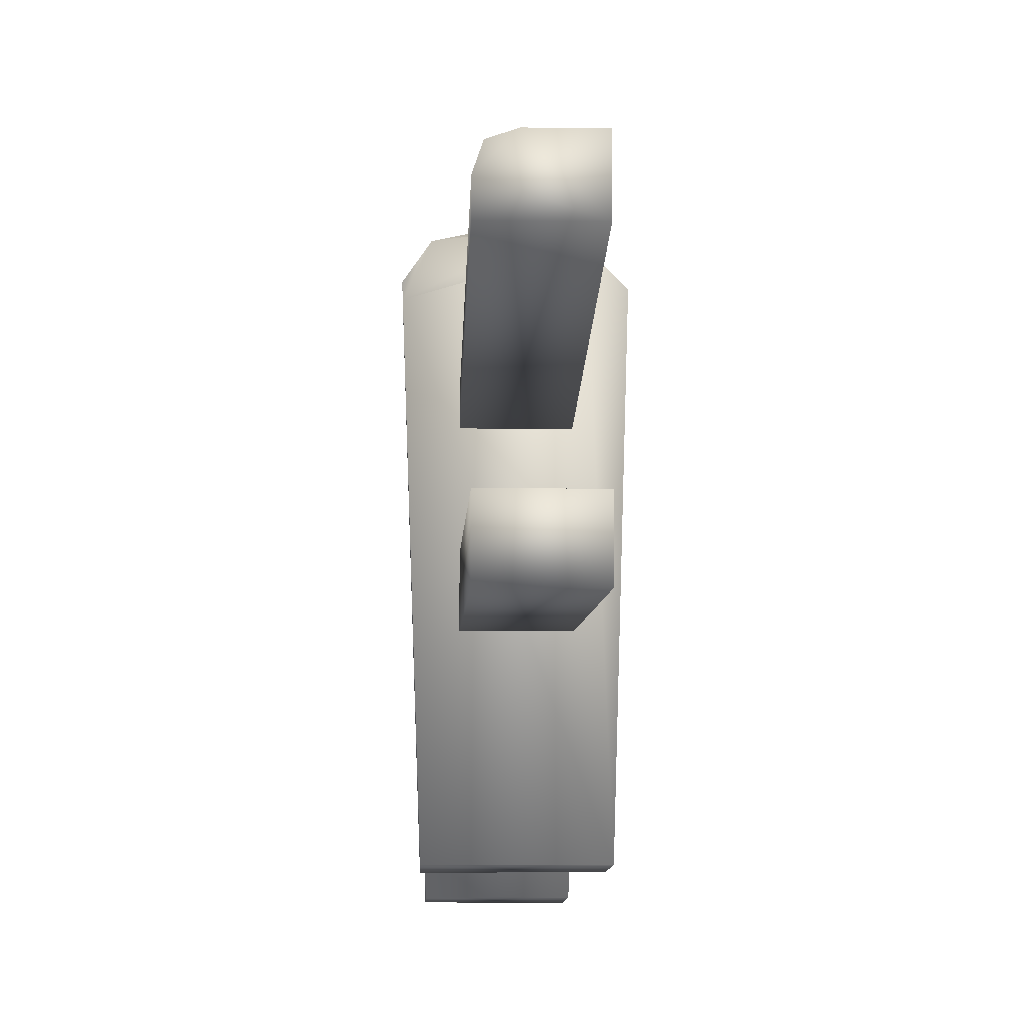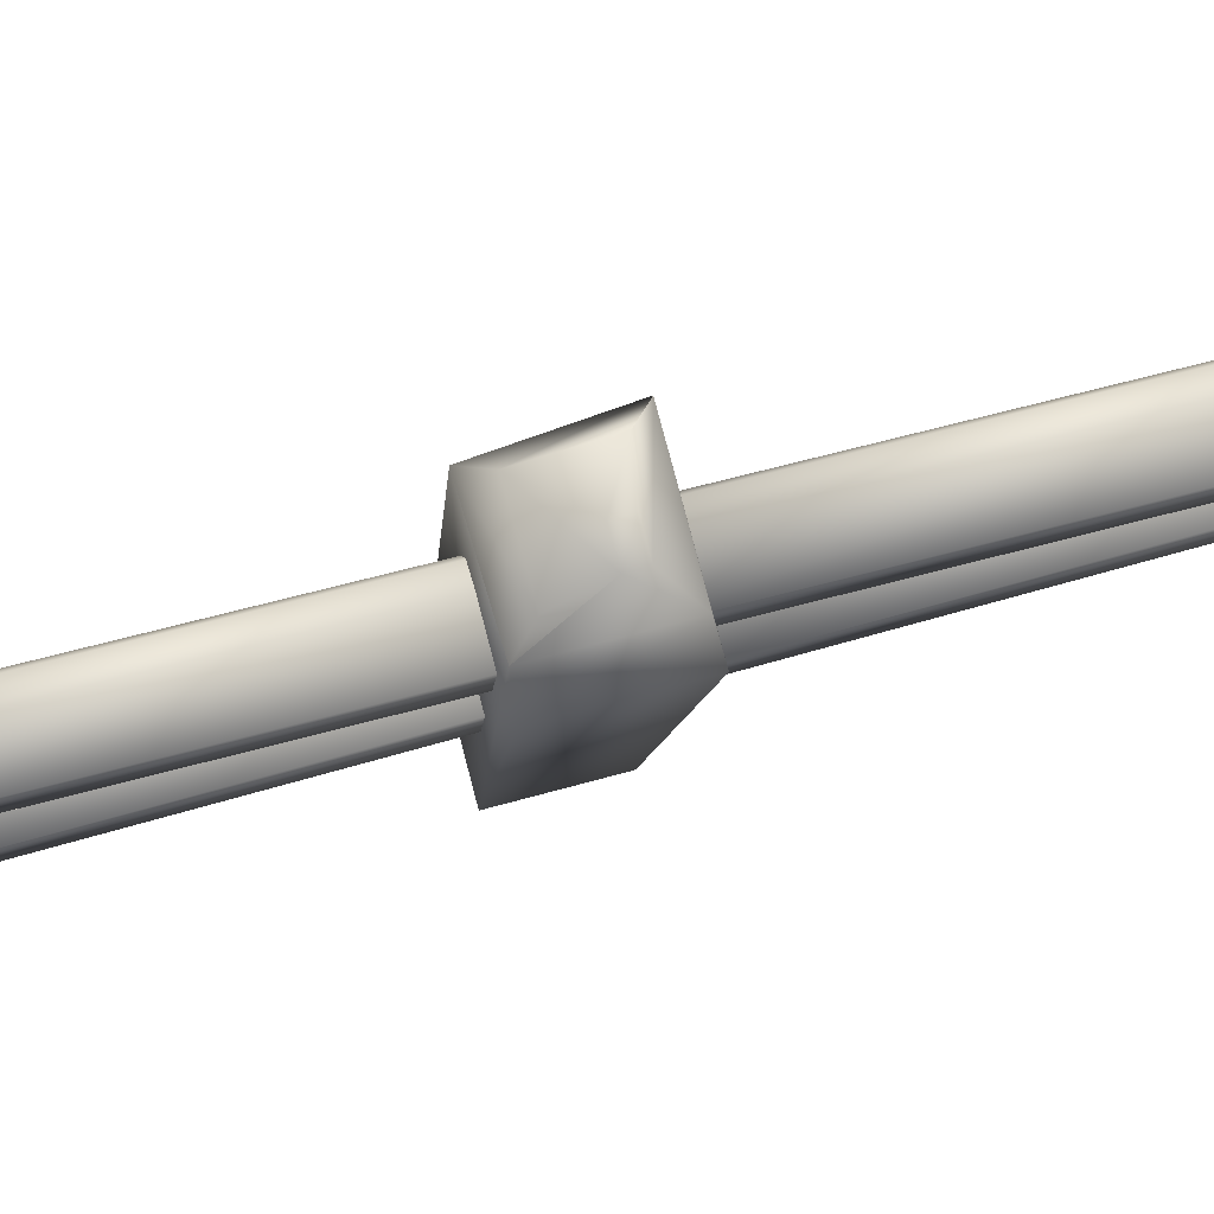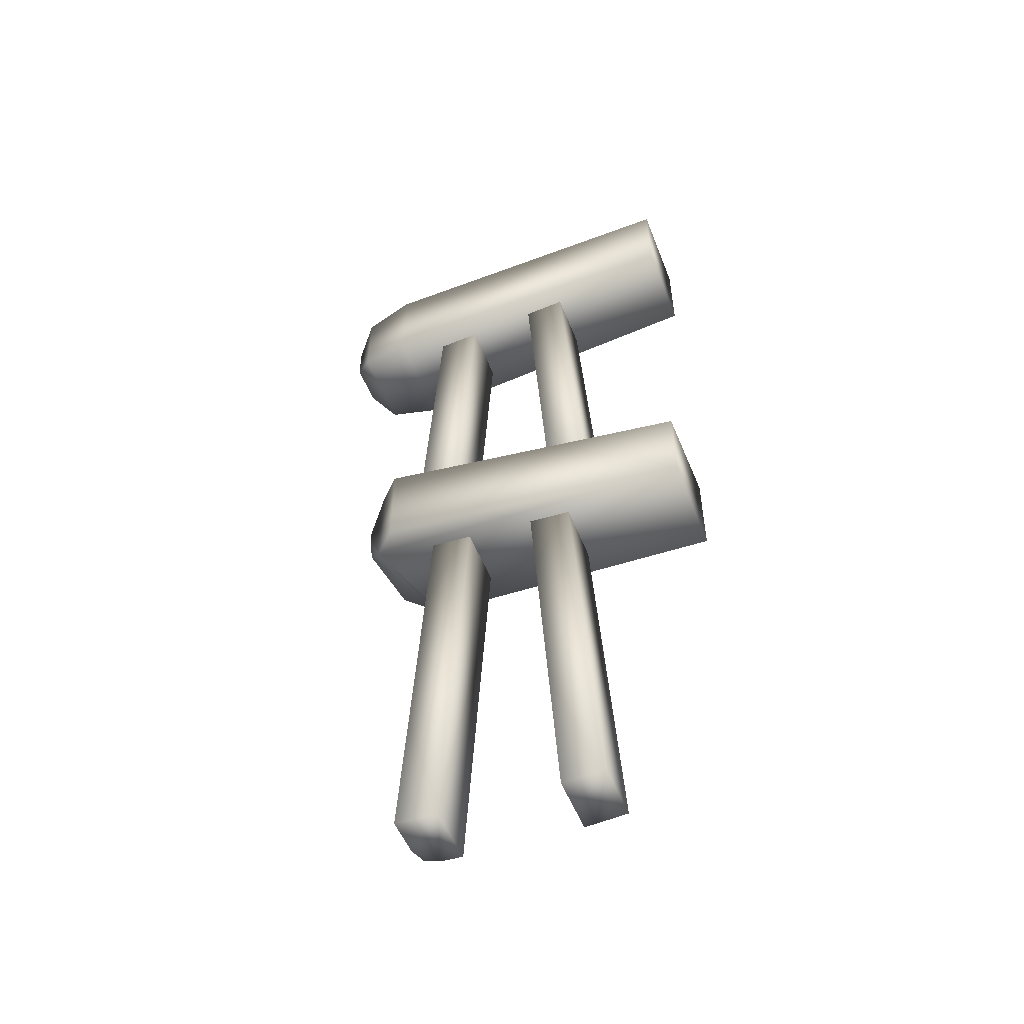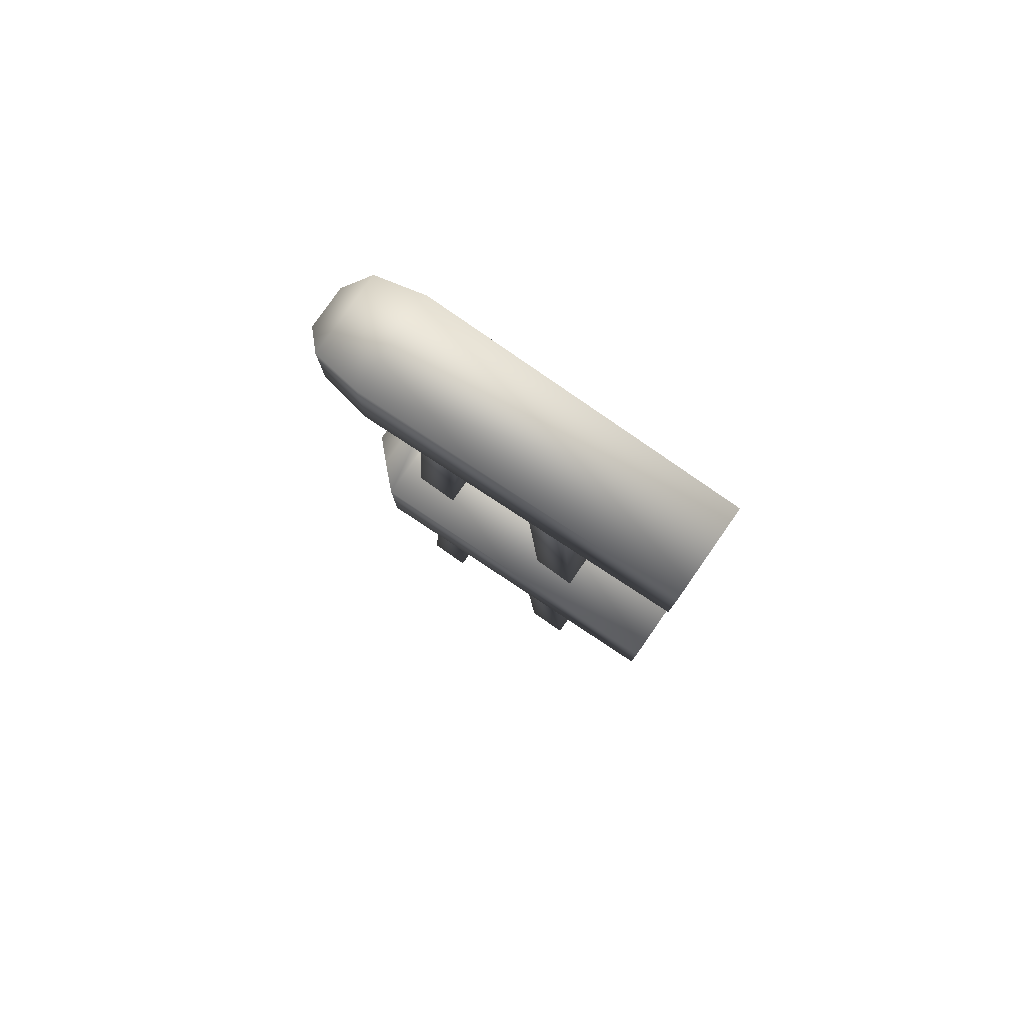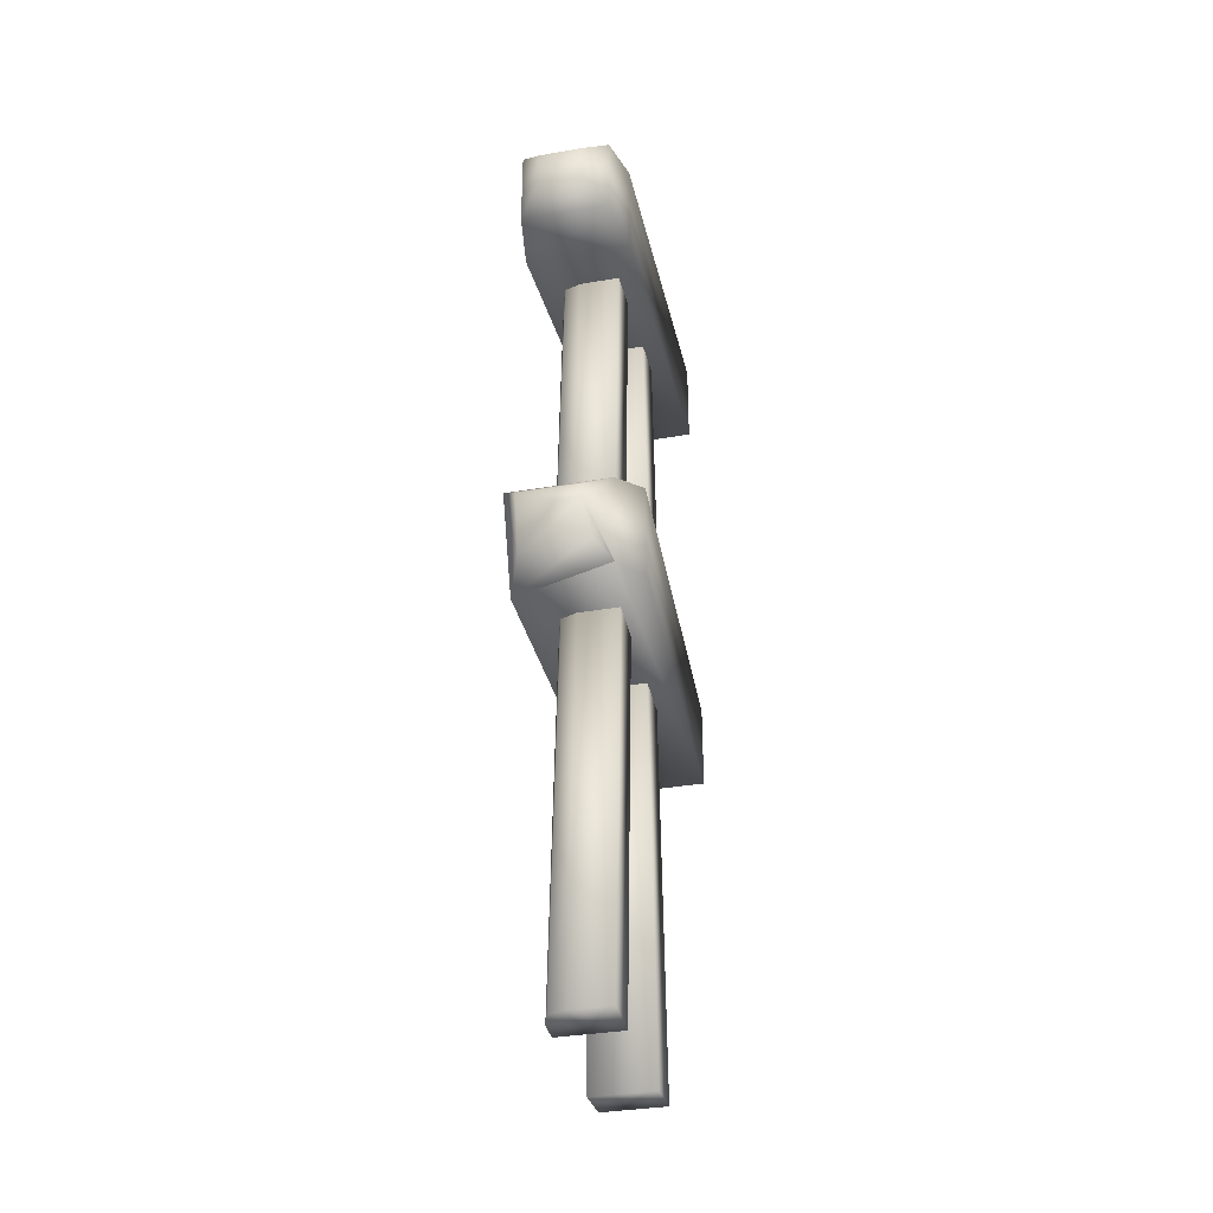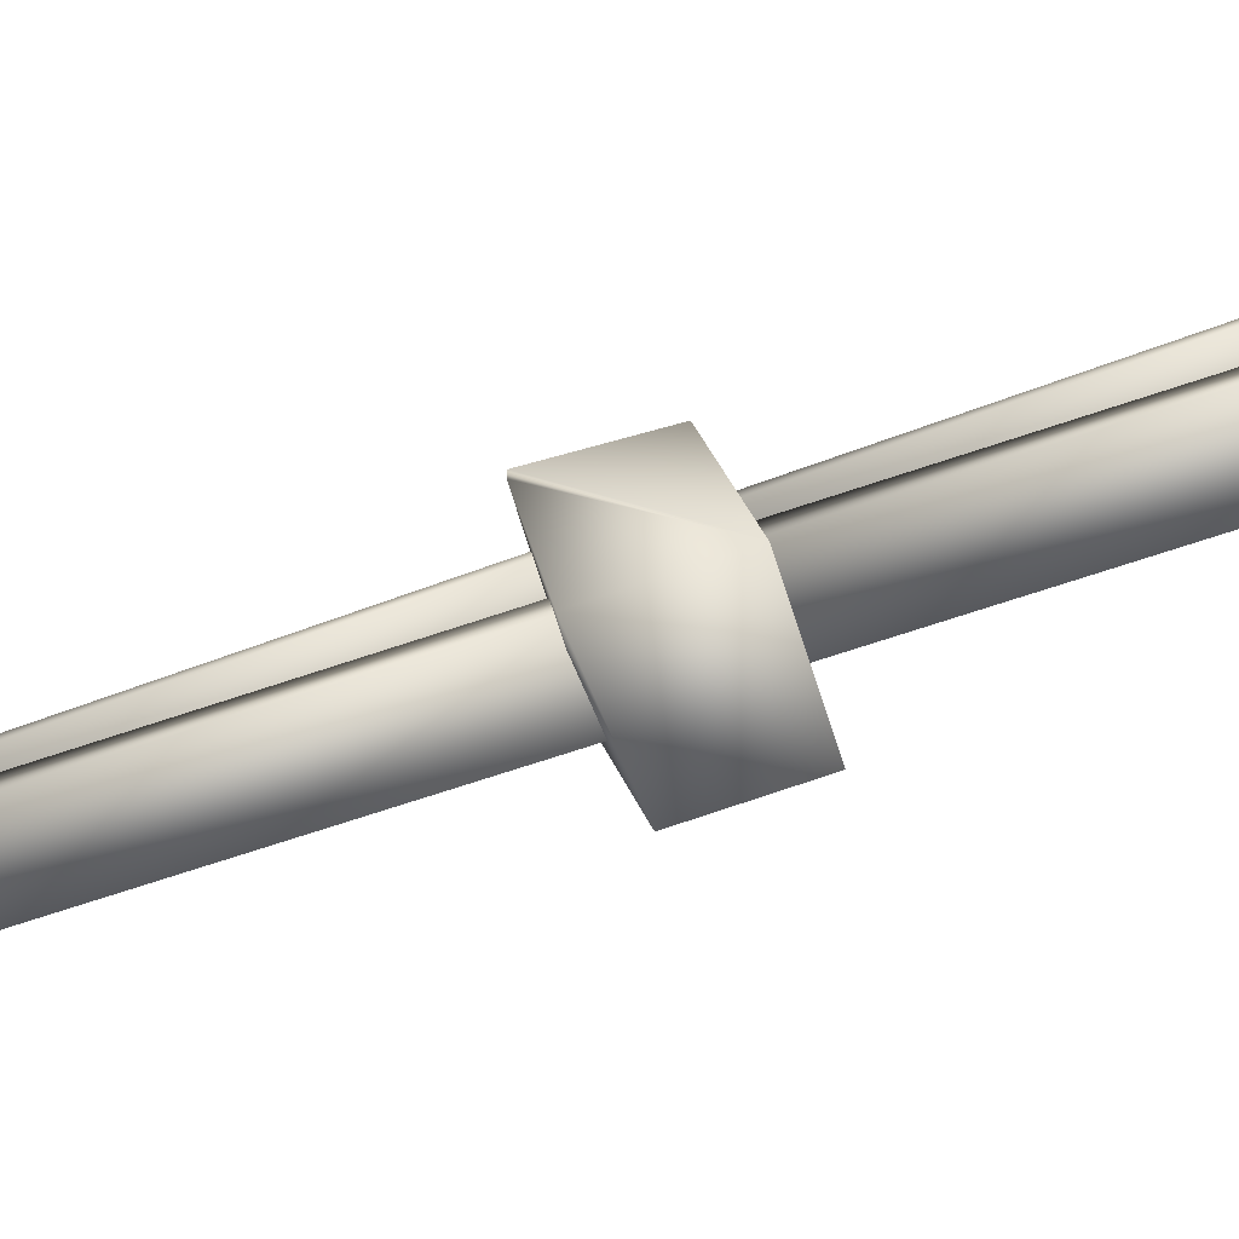
<metadata>
{"format":"obj","ext":"obj","renderer":"f3d","projection":"perspective","resolution":1024,"background":"white","views":[{"elev":-8.6,"azim":178.4,"up":"+Y"},{"elev":79.7,"azim":-104.7,"up":"+Y"},{"elev":-52.1,"azim":-68.8,"up":"+Z"},{"elev":80.0,"azim":-55.1,"up":"+Z"},{"elev":-35.2,"azim":-167.0,"up":"+Z"},{"elev":-78.4,"azim":108.6,"up":"+Y"}]}
</metadata>
<code>
v  -0.1043 0.8029 -0.7544
v  -0.1043 0.8879 -2.165
v  0.1043 0.8879 -2.165
v  0.1043 0.8029 -0.7544
v  0.0312 0.9473 -0.7457
v  0.0312 1.032 -2.156
v  -0.1043 1.032 -2.156
v  -0.1043 0.9473 -0.7457
v  0.1043 0.8743 -0.7501
v  0.0858 0.9288 -0.7468
v  0.1043 0.9594 -2.16
v  0.0858 1.014 -2.157
v  -0.1043 0.435 -0.7547
v  -0.1043 0.3418 -2.164
v  0.1043 0.3418 -2.164
v  0.1043 0.435 -0.7547
v  -0.1043 0.5793 -0.7642
v  0.1043 0.5793 -0.7642
v  0.1043 0.4862 -2.174
v  -0.1043 0.4862 -2.174
v  -0.1043 0.8029 0.7051
v  -0.1043 0.8879 -0.7051
v  0.1043 0.8879 -0.7051
v  0.1043 0.8029 0.7051
v  0.0312 0.9473 0.7138
v  0.0312 1.032 -0.6964
v  -0.1043 1.032 -0.6964
v  -0.1043 0.9473 0.7138
v  0.1043 0.8743 0.7094
v  0.0858 0.9288 0.7127
v  0.1043 0.9594 -0.7008
v  0.0858 1.014 -0.6975
v  -0.1043 0.435 0.7049
v  -0.1043 0.3418 -0.7049
v  0.1043 0.3418 -0.7049
v  0.1043 0.435 0.7049
v  -0.1043 0.5793 0.6953
v  0.1043 0.5793 0.6953
v  0.1043 0.4862 -0.7144
v  -0.1043 0.4862 -0.7144
v  -0.1594 0.0001 0.9114
v  -0.1594 0.0001 0.6055
v  0.1594 0.0001 0.6055
v  0.1594 0.0001 0.9114
v  0.0738 1.369 0.7232
v  0.0738 1.369 0.59
v  -0.0738 1.369 0.59
v  -0.0738 1.369 0.7232
v  0.1772 1.114 0.8457
v  -0.1772 1.114 0.8457
v  0.1772 1.115 0.5054
v  -0.1772 1.115 0.5054
v  -0.1743 0.0001 -0.6251
v  -0.1743 0.0001 -0.9114
v  0.1743 0.0001 -0.9114
v  0.1743 0.0001 -0.595
v  0.0302 1.241 -0.5755
v  0.0302 1.241 -0.6243
v  -0.0531 1.241 -0.6243
v  -0.0531 1.241 -0.5755
v  0.2109 1.079 -0.5037
v  -0.2109 1.079 -0.4968
v  0.2101 1.056 -0.8256
v  0.2136 1.16 -0.5034
v  -0.2109 1.078 -0.8238
v  -0.132 1.159 -0.8172
v  -0.1476 1.292 0.8027
v  0.1476 1.292 0.8027
v  0.1476 1.292 0.5219
v  -0.1476 1.292 0.5219
v  0.1581 1.216 -0.5532
v  -0.132 1.16 -0.5034
v  -0.0774 1.216 -0.7552
v  0.157 1.184 -0.7578
o Box003
g Box003
f 1 2 3
f 3 4 1
f 5 6 7
f 7 8 5
f 4 9 10
f 4 10 5
f 4 5 8
f 1 4 8
f 3 11 9
f 9 4 3
f 2 7 6
f 6 12 11
f 2 6 11
f 3 2 11
f 2 1 8
f 8 7 2
f 6 5 10
f 10 12 6
f 9 11 12
f 12 10 9
f 13 14 15
f 15 16 13
f 17 18 19
f 19 20 17
f 13 16 18
f 18 17 13
f 16 15 19
f 19 18 16
f 15 14 20
f 20 19 15
f 14 13 17
f 17 20 14
f 21 22 23
f 23 24 21
f 25 26 27
f 27 28 25
f 24 29 30
f 24 30 25
f 24 25 28
f 21 24 28
f 23 31 29
f 29 24 23
f 22 27 26
f 26 32 31
f 22 26 31
f 23 22 31
f 22 21 28
f 28 27 22
f 26 25 30
f 30 32 26
f 29 31 32
f 32 30 29
f 33 34 35
f 35 36 33
f 37 38 39
f 39 40 37
f 33 36 38
f 38 37 33
f 36 35 39
f 39 38 36
f 35 34 40
f 40 39 35
f 34 33 37
f 37 40 34
f 41 42 43
f 43 44 41
f 45 46 47
f 47 48 45
f 44 49 50
f 50 41 44
f 43 51 49
f 49 44 43
f 42 52 51
f 51 43 42
f 42 41 50
f 50 52 42
f 53 54 55
f 55 56 53
f 57 58 59
f 59 60 57
f 56 61 62
f 62 53 56
f 55 63 64
f 64 64 61
f 55 64 61
f 56 55 61
f 54 65 66
f 66 66 63
f 54 66 63
f 55 54 63
f 53 62 65
f 65 54 53
f 45 48 67
f 67 68 45
f 46 45 68
f 68 69 46
f 47 46 69
f 69 70 47
f 48 47 70
f 70 67 48
f 50 49 68
f 68 67 50
f 49 51 69
f 69 68 49
f 51 52 70
f 70 69 51
f 52 50 67
f 67 70 52
f 71 57 60
f 60 72 64
f 71 60 64
f 64 71 64
f 59 73 66
f 59 66 66
f 59 66 72
f 60 59 72
f 62 61 64
f 64 72 62
f 65 62 72
f 72 66 65
f 58 57 71
f 71 74 58
f 59 58 74
f 74 73 59
f 64 63 74
f 74 71 64
f 63 66 73
f 73 74 63

</code>
